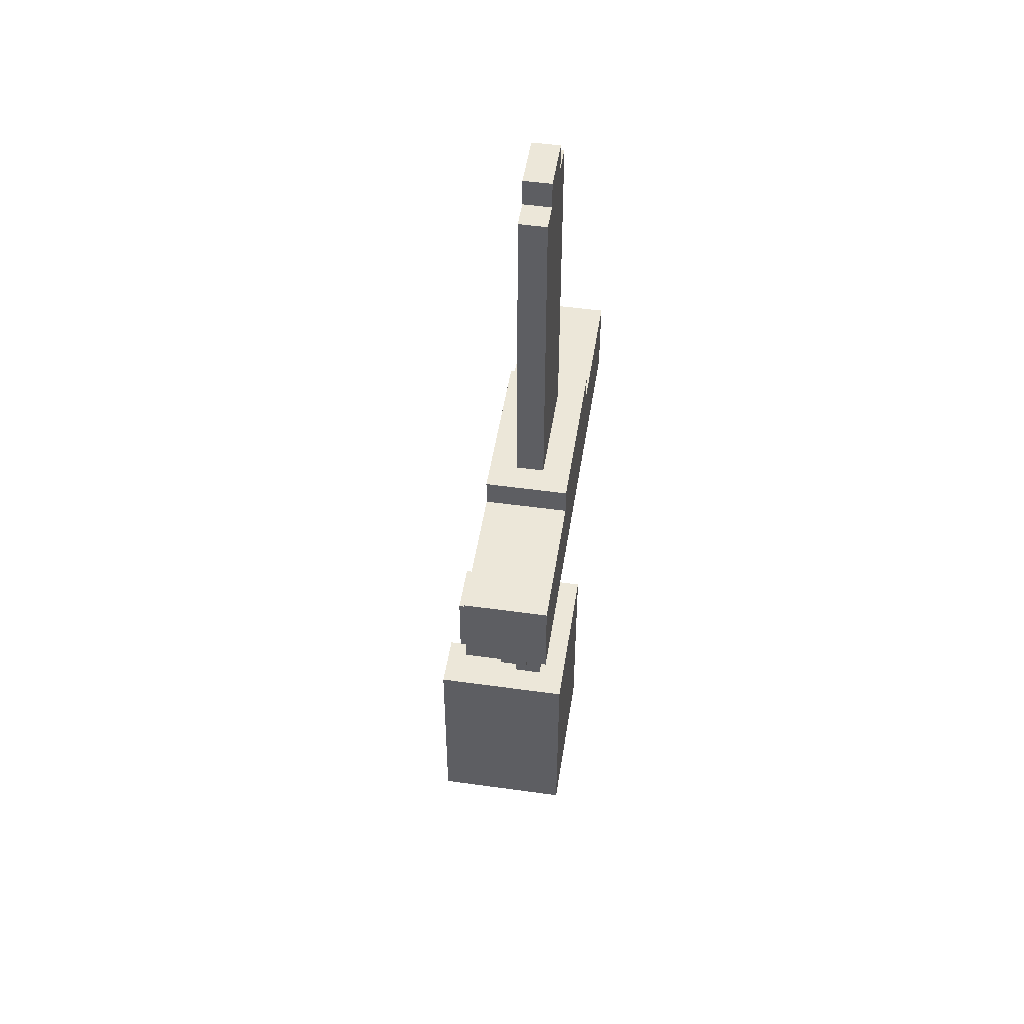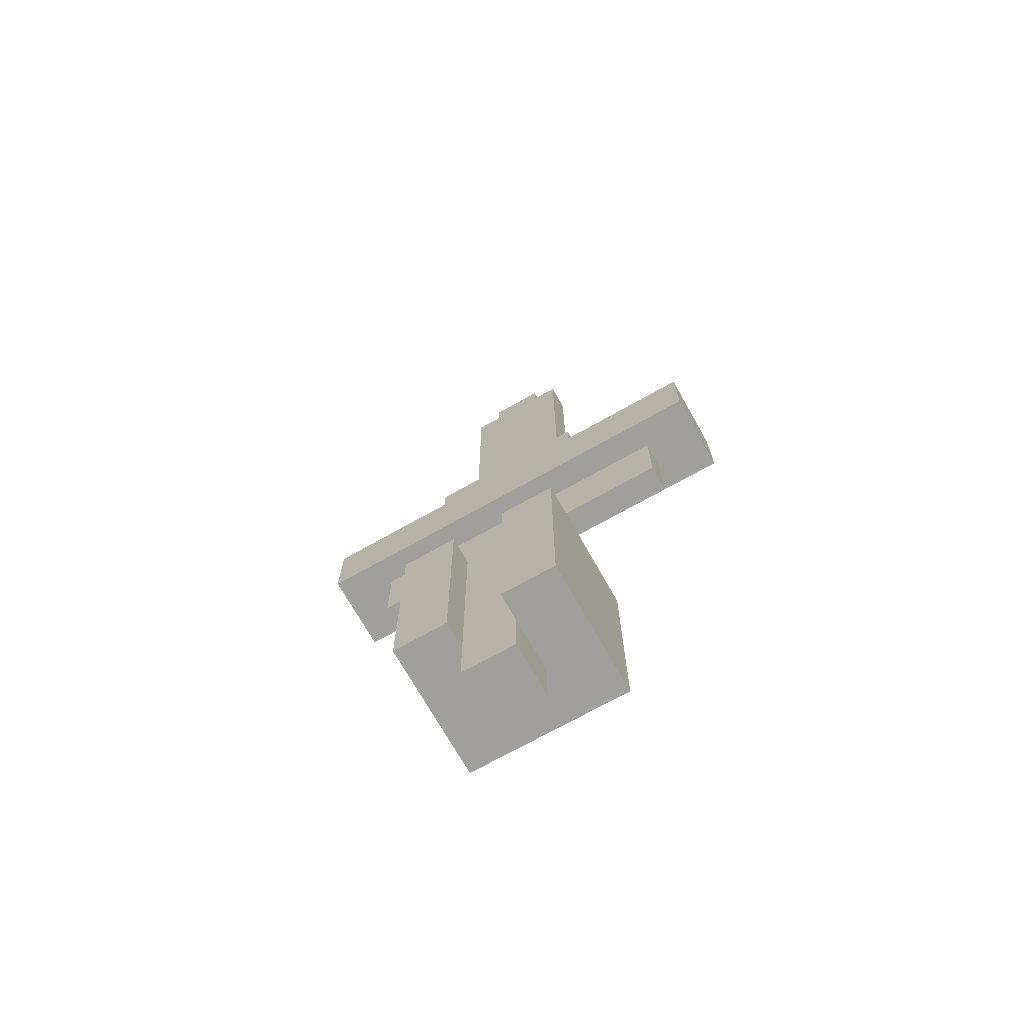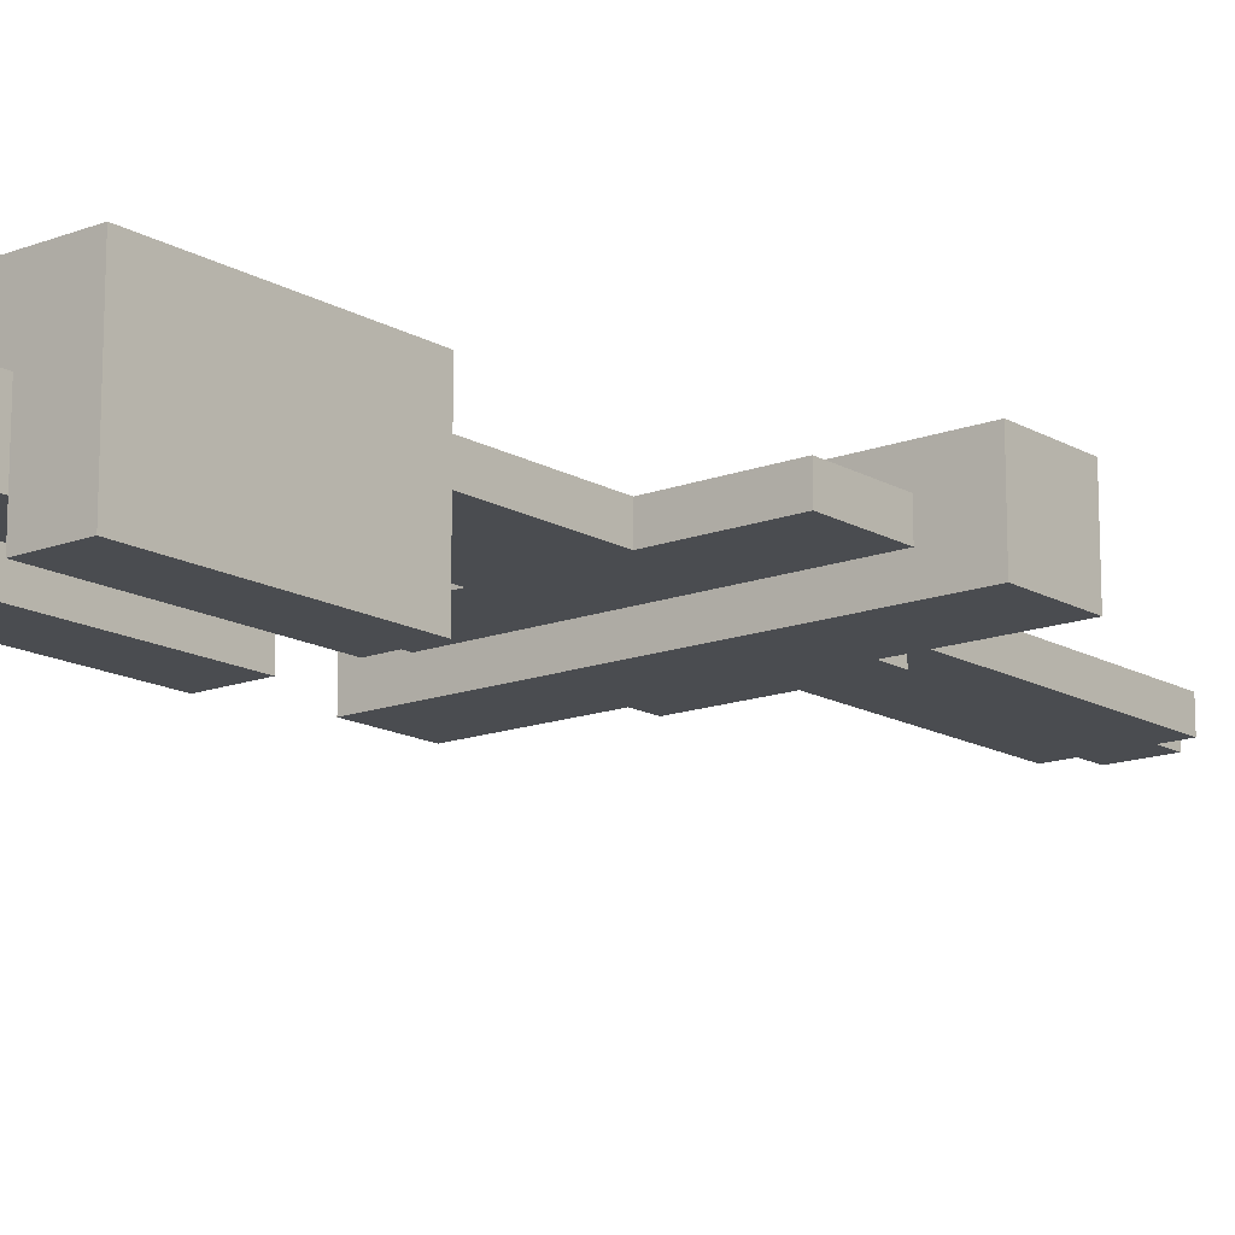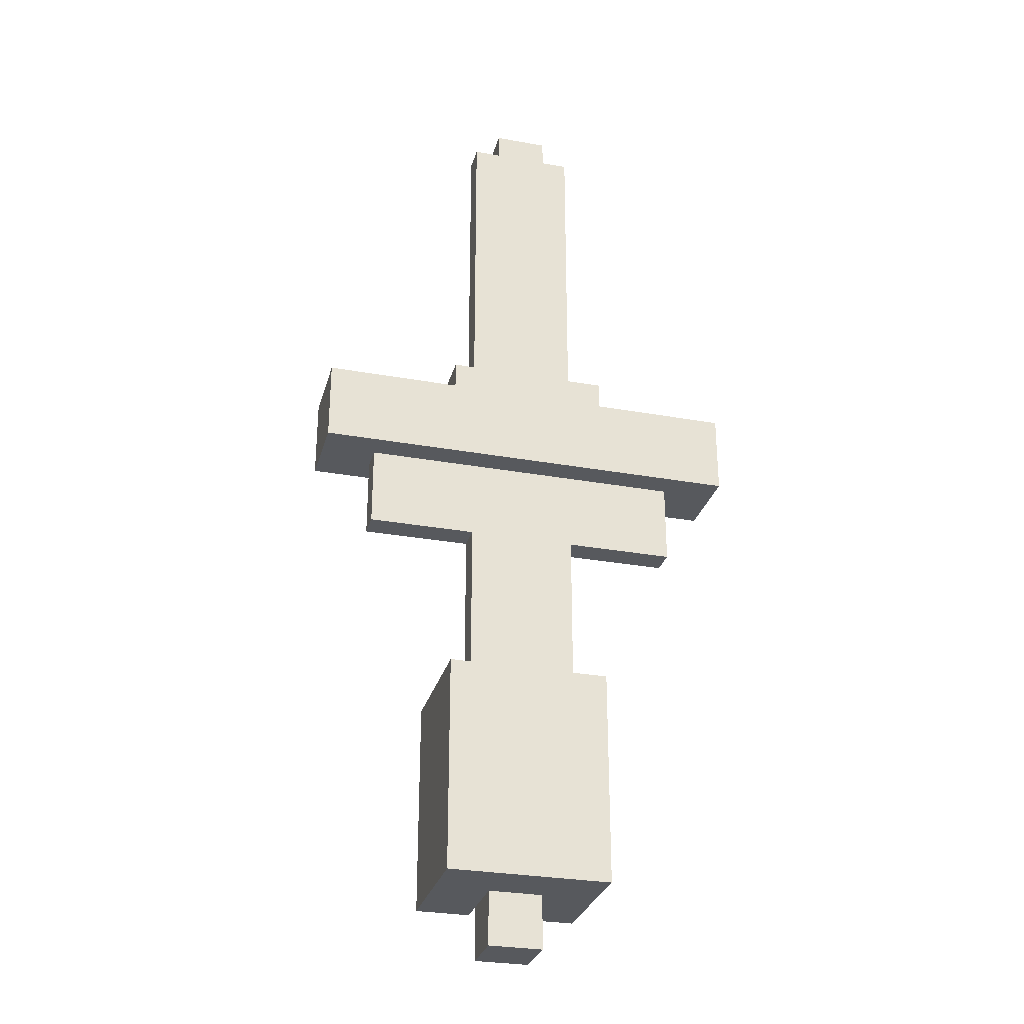
<metadata>
{"format":"obj","ext":"obj","renderer":"f3d","projection":"perspective","resolution":1024,"background":"white","views":[{"elev":49.6,"azim":-81.2,"up":"+Y"},{"elev":-71.2,"azim":-150.6,"up":"+Y"},{"elev":-14.8,"azim":39.3,"up":"+Z"},{"elev":-29.3,"azim":-14.9,"up":"+Y"}]}
</metadata>
<code>
o
v -0.9 0.9 2.9
v -0.9 0.9 2.6
v -0.9 1 2.9
v -0.9 1 2.6
v -0.9 1.2 2.9
v -0.9 1.2 2.6
v -0.7 0.6 2.8
v -0.7 0.6 2.7
v -0.7 0.9 2.8
v -0.7 0.9 2.7
v -0.4 -0.8 2.9
v -0.4 -0.8 2.4
v -0.4 -1.192e-07 2.9
v -0.4 -1.192e-07 2.4
v -0.4 1.2 2.9
v -0.4 1.2 2.6
v -0.4 1.3 2.9
v -0.4 1.3 2.6
v -0.3 -1.192e-07 2.8
v -0.3 -1.192e-07 2.7
v -0.3 0.6 2.8
v -0.3 0.6 2.7
v -0.3 1.3 2.8
v -0.3 1.3 2.7
v -0.3 1.6 2.8
v -0.3 1.6 2.7
v -0.3 1.7 2.8
v -0.3 1.7 2.7
v -0.3 1.8 2.8
v -0.3 1.8 2.7
v -0.3 1.9 2.8
v -0.3 1.9 2.7
v -0.3 2 2.8
v -0.3 2 2.7
v -0.3 2.1 2.8
v -0.3 2.1 2.7
v -0.3 2.2 2.8
v -0.3 2.2 2.7
v -0.3 2.3 2.8
v -0.3 2.3 2.7
v -0.3 2.4 2.8
v -0.3 2.4 2.7
v -0.3 2.5 2.8
v -0.3 2.5 2.7
v -0.2 -1 2.7
v -0.2 -1 2.5
v -0.2 -0.9 2.7
v -0.2 -0.9 2.6
v -0.2 -0.8 2.7
v -0.2 -0.8 2.6
v -0.2 -0.8 2.5
v -0.2 -1.192e-07 2.7
v -0.2 -1.192e-07 2.6
v -0.2 -1.192e-07 2.5
v -0.2 0.1 2.7
v -0.2 0.1 2.6
v -0.2 0.2 2.7
v -0.2 0.2 2.5
v -0.2 2.5 2.8
v -0.2 2.5 2.7
v -0.2 2.6 2.8
v -0.2 2.6 2.7
v 0 -0.8 2.5
v 0 -0.8 2.4
v 0 -0.7 2.5
v 0 -0.6 2.5
v 0 -0.5 2.5
v 0 -0.4 2.5
v 0 -0.3 2.5
v 0 -0.2 2.5
v 0 -1.192e-07 2.5
v 0 -1.192e-07 2.4
v -0.2 -0.8 2.5
v -0.2 -0.8 2.4
v -0.2 -0.6 2.5
v -0.2 -0.5 2.5
v -0.2 -0.4 2.5
v -0.2 -0.3 2.5
v -0.2 -0.2 2.5
v -0.2 -0.1 2.5
v -0.2 -1.192e-07 2.5
v -0.2 -1.192e-07 2.4
v 0 -1 2.7
v 0 -1 2.5
v 0 -0.9 2.7
v 0 -0.9 2.6
v 0 -0.8 2.7
v 0 -0.8 2.6
v 0 -0.8 2.5
v 0 -1.192e-07 2.7
v 0 -1.192e-07 2.5
v 0 0.1 2.6
v 0 0.1 2.5
v 0 0.2 2.7
v 0 0.2 2.6
v 0 0.2 2.5
v 0 2.5 2.8
v 0 2.5 2.7
v 0 2.6 2.8
v 0 2.6 2.7
v 0.1 -1.192e-07 2.8
v 0.1 -1.192e-07 2.7
v 0.1 0.6 2.8
v 0.1 0.6 2.7
v 0.1 1.3 2.8
v 0.1 1.3 2.7
v 0.1 1.6 2.8
v 0.1 1.6 2.7
v 0.1 1.7 2.8
v 0.1 1.7 2.7
v 0.1 1.8 2.8
v 0.1 1.8 2.7
v 0.1 1.9 2.8
v 0.1 1.9 2.7
v 0.1 2 2.8
v 0.1 2 2.7
v 0.1 2.1 2.8
v 0.1 2.1 2.7
v 0.1 2.2 2.8
v 0.1 2.2 2.7
v 0.1 2.3 2.8
v 0.1 2.3 2.7
v 0.1 2.4 2.8
v 0.1 2.4 2.7
v 0.1 2.5 2.8
v 0.1 2.5 2.7
v 0.2 -0.8 2.9
v 0.2 -0.8 2.4
v 0.2 -1.192e-07 2.9
v 0.2 -1.192e-07 2.4
v 0.2 1.2 2.9
v 0.2 1.2 2.6
v 0.2 1.3 2.9
v 0.2 1.3 2.6
v 0.5 0.6 2.8
v 0.5 0.6 2.7
v 0.5 0.9 2.8
v 0.5 0.9 2.7
v 0.7 0.9 2.9
v 0.7 0.9 2.6
v 0.7 1 2.9
v 0.7 1 2.6
v 0.7 1.2 2.9
v 0.7 1.2 2.6
v -0.9 0.9 2.9
v -0.9 1 2.9
v -0.9 1.2 2.9
v -0.4 -0.8 2.9
v -0.4 -1.192e-07 2.9
v -0.4 1.2 2.9
v -0.4 1.3 2.9
v 0.2 -0.8 2.9
v 0.2 -1.192e-07 2.9
v 0.2 1.2 2.9
v 0.2 1.3 2.9
v 0.7 0.9 2.9
v 0.7 1 2.9
v 0.7 1.2 2.9
v -0.7 0.6 2.8
v -0.7 0.9 2.8
v -0.4 0.8 2.8
v -0.4 0.9 2.8
v -0.3 -1.192e-07 2.8
v -0.3 0.6 2.8
v -0.3 0.7 2.8
v -0.3 0.8 2.8
v -0.3 1.3 2.8
v -0.3 1.6 2.8
v -0.3 1.7 2.8
v -0.3 1.8 2.8
v -0.3 1.9 2.8
v -0.3 2 2.8
v -0.3 2.1 2.8
v -0.3 2.2 2.8
v -0.3 2.3 2.8
v -0.3 2.4 2.8
v -0.3 2.5 2.8
v -0.2 0.6 2.8
v -0.2 0.7 2.8
v -0.2 2.5 2.8
v -0.2 2.6 2.8
v -0.1 -1.192e-07 2.8
v -0.1 0.6 2.8
v -0.1 0.9 2.8
v 0 2.5 2.8
v 0 2.6 2.8
v 0.1 -1.192e-07 2.8
v 0.1 0.6 2.8
v 0.1 1.3 2.8
v 0.1 1.6 2.8
v 0.1 1.7 2.8
v 0.1 1.8 2.8
v 0.1 1.9 2.8
v 0.1 2 2.8
v 0.1 2.1 2.8
v 0.1 2.2 2.8
v 0.1 2.3 2.8
v 0.1 2.4 2.8
v 0.1 2.5 2.8
v 0.5 0.6 2.8
v 0.5 0.9 2.8
v -0.2 -1 2.7
v -0.2 -0.9 2.7
v -0.2 -0.8 2.7
v 0 -1 2.7
v 0 -0.9 2.7
v 0 -0.8 2.7
v -0.7 0.6 2.7
v -0.7 0.9 2.7
v -0.4 0.8 2.7
v -0.4 0.9 2.7
v -0.3 -1.192e-07 2.7
v -0.3 0.6 2.7
v -0.3 0.7 2.7
v -0.3 0.8 2.7
v -0.3 1.3 2.7
v -0.3 1.6 2.7
v -0.3 1.7 2.7
v -0.3 1.8 2.7
v -0.3 1.9 2.7
v -0.3 2 2.7
v -0.3 2.1 2.7
v -0.3 2.2 2.7
v -0.3 2.3 2.7
v -0.3 2.4 2.7
v -0.3 2.5 2.7
v -0.2 -1.192e-07 2.7
v -0.2 0.1 2.7
v -0.2 0.2 2.7
v -0.2 0.6 2.7
v -0.2 0.7 2.7
v -0.2 2.5 2.7
v -0.2 2.6 2.7
v -0.1 0.2 2.7
v -0.1 0.6 2.7
v -0.1 0.9 2.7
v 0 -1.192e-07 2.7
v 0 0.2 2.7
v 0 2.5 2.7
v 0 2.6 2.7
v 0.1 -1.192e-07 2.7
v 0.1 0.6 2.7
v 0.1 1.3 2.7
v 0.1 1.6 2.7
v 0.1 1.7 2.7
v 0.1 1.8 2.7
v 0.1 1.9 2.7
v 0.1 2 2.7
v 0.1 2.1 2.7
v 0.1 2.2 2.7
v 0.1 2.3 2.7
v 0.1 2.4 2.7
v 0.1 2.5 2.7
v 0.5 0.6 2.7
v 0.5 0.9 2.7
v -0.9 0.9 2.6
v -0.9 1 2.6
v -0.9 1.2 2.6
v -0.4 1.2 2.6
v -0.4 1.3 2.6
v 0.2 1.2 2.6
v 0.2 1.3 2.6
v 0.7 0.9 2.6
v 0.7 1 2.6
v 0.7 1.2 2.6
v -0.2 -1 2.5
v -0.2 -0.8 2.5
v -0.2 -0.6 2.5
v -0.2 -0.5 2.5
v -0.2 -0.4 2.5
v -0.2 -0.3 2.5
v -0.2 -0.2 2.5
v -0.2 -0.1 2.5
v -0.2 -1.192e-07 2.5
v -0.2 0.2 2.5
v -0.1 -0.7 2.5
v -0.1 -0.6 2.5
v -0.1 -0.5 2.5
v -0.1 -0.4 2.5
v -0.1 -0.3 2.5
v -0.1 -0.2 2.5
v -0.1 -0.1 2.5
v -0.1 0.1 2.5
v -0.1 0.2 2.5
v 0 -1 2.5
v 0 -0.8 2.5
v 0 -0.7 2.5
v 0 -0.6 2.5
v 0 -0.5 2.5
v 0 -0.4 2.5
v 0 -0.3 2.5
v 0 -0.2 2.5
v 0 -1.192e-07 2.5
v 0 0.1 2.5
v 0 0.2 2.5
v -0.4 -0.8 2.4
v -0.4 -1.192e-07 2.4
v -0.2 -0.8 2.4
v -0.2 -1.192e-07 2.4
v 0 -0.8 2.4
v 0 -1.192e-07 2.4
v 0.2 -0.8 2.4
v 0.2 -1.192e-07 2.4
v -0.2 -1 2.7
v 0 -1 2.7
v -0.2 -1 2.5
v 0 -1 2.5
v -0.4 -0.8 2.9
v 0.2 -0.8 2.9
v -0.2 -0.8 2.7
v 0 -0.8 2.7
v -0.2 -0.8 2.6
v 0 -0.8 2.6
v -0.2 -0.8 2.5
v 0 -0.8 2.5
v -0.4 -0.8 2.4
v -0.2 -0.8 2.4
v 0 -0.8 2.4
v 0.2 -0.8 2.4
v -0.7 0.6 2.8
v -0.3 0.6 2.8
v 0.1 0.6 2.8
v 0.5 0.6 2.8
v -0.7 0.6 2.7
v -0.3 0.6 2.7
v 0.1 0.6 2.7
v 0.5 0.6 2.7
v -0.9 0.9 2.9
v 0.7 0.9 2.9
v -0.7 0.9 2.8
v -0.4 0.9 2.8
v -0.1 0.9 2.8
v 0.5 0.9 2.8
v -0.7 0.9 2.7
v -0.4 0.9 2.7
v -0.1 0.9 2.7
v 0.5 0.9 2.7
v -0.9 0.9 2.6
v 0.7 0.9 2.6
v -0.4 -1.192e-07 2.9
v 0.2 -1.192e-07 2.9
v -0.3 -1.192e-07 2.8
v -0.1 -1.192e-07 2.8
v 0.1 -1.192e-07 2.8
v -0.3 -1.192e-07 2.7
v -0.2 -1.192e-07 2.7
v 0 -1.192e-07 2.7
v 0.1 -1.192e-07 2.7
v -0.2 -1.192e-07 2.6
v -0.2 -1.192e-07 2.5
v 0 -1.192e-07 2.5
v -0.4 -1.192e-07 2.4
v -0.2 -1.192e-07 2.4
v 0 -1.192e-07 2.4
v 0.2 -1.192e-07 2.4
v -0.2 0.2 2.7
v -0.1 0.2 2.7
v 0 0.2 2.7
v -0.1 0.2 2.6
v 0 0.2 2.6
v -0.2 0.2 2.5
v -0.1 0.2 2.5
v 0 0.2 2.5
v -0.9 1.2 2.9
v -0.4 1.2 2.9
v 0.2 1.2 2.9
v 0.7 1.2 2.9
v -0.9 1.2 2.6
v -0.4 1.2 2.6
v 0.2 1.2 2.6
v 0.7 1.2 2.6
v -0.4 1.3 2.9
v 0.2 1.3 2.9
v -0.3 1.3 2.8
v 0.1 1.3 2.8
v -0.3 1.3 2.7
v 0.1 1.3 2.7
v -0.4 1.3 2.6
v 0.2 1.3 2.6
v -0.3 2.5 2.8
v -0.2 2.5 2.8
v 0 2.5 2.8
v 0.1 2.5 2.8
v -0.3 2.5 2.7
v -0.2 2.5 2.7
v 0 2.5 2.7
v 0.1 2.5 2.7
v -0.2 2.6 2.8
v 0 2.6 2.8
v -0.2 2.6 2.7
v 0 2.6 2.7
f 3 2 1
f 4 2 3
f 5 4 3
f 6 4 5
f 9 8 7
f 10 8 9
f 13 12 11
f 14 12 13
f 17 16 15
f 18 16 17
f 21 20 19
f 22 20 21
f 25 24 23
f 26 24 25
f 27 26 25
f 28 26 27
f 29 28 27
f 30 28 29
f 31 30 29
f 32 30 31
f 33 32 31
f 34 32 33
f 35 34 33
f 36 34 35
f 37 36 35
f 38 36 37
f 39 38 37
f 40 38 39
f 41 40 39
f 42 40 41
f 43 42 41
f 44 42 43
f 47 46 45
f 48 46 47
f 49 48 47
f 50 46 48
f 50 48 49
f 51 46 50
f 55 53 52
f 56 54 53
f 56 53 55
f 57 56 55
f 58 54 56
f 58 56 57
f 61 60 59
f 62 60 61
f 65 64 63
f 66 64 65
f 67 64 66
f 68 64 67
f 69 64 68
f 70 64 69
f 71 64 70
f 72 64 71
f 73 74 75
f 75 74 76
f 76 74 77
f 77 74 78
f 78 74 79
f 79 74 80
f 80 74 81
f 81 74 82
f 83 84 85
f 85 84 86
f 85 86 87
f 86 84 88
f 87 86 88
f 88 84 89
f 90 91 92
f 92 91 93
f 90 92 94
f 92 93 95
f 94 92 95
f 95 93 96
f 97 98 99
f 99 98 100
f 101 102 103
f 103 102 104
f 105 106 107
f 107 106 108
f 107 108 109
f 109 108 110
f 109 110 111
f 111 110 112
f 111 112 113
f 113 112 114
f 113 114 115
f 115 114 116
f 115 116 117
f 117 116 118
f 117 118 119
f 119 118 120
f 119 120 121
f 121 120 122
f 121 122 123
f 123 122 124
f 123 124 125
f 125 124 126
f 127 128 129
f 129 128 130
f 131 132 133
f 133 132 134
f 135 136 137
f 137 136 138
f 139 140 141
f 141 140 142
f 141 142 143
f 143 142 144
f 150 147 146
f 152 149 148
f 153 149 152
f 154 151 150
f 154 150 146
f 155 151 154
f 156 146 145
f 157 154 146
f 157 146 156
f 158 154 157
f 161 160 159
f 162 160 161
f 164 161 159
f 165 161 164
f 166 162 161
f 166 161 165
f 178 165 164
f 178 164 163
f 179 166 165
f 179 165 178
f 180 177 176
f 182 178 163
f 183 179 178
f 183 178 182
f 184 162 166
f 184 179 183
f 184 166 179
f 185 180 176
f 185 181 180
f 186 181 185
f 187 183 182
f 187 184 183
f 188 184 187
f 189 168 167
f 190 169 168
f 190 168 189
f 191 170 169
f 191 169 190
f 192 171 170
f 192 170 191
f 193 172 171
f 193 171 192
f 194 173 172
f 194 172 193
f 195 174 173
f 195 173 194
f 196 175 174
f 196 174 195
f 197 176 175
f 197 175 196
f 198 185 176
f 198 176 197
f 199 185 198
f 200 184 188
f 201 184 200
f 205 203 202
f 206 204 203
f 206 203 205
f 207 204 206
f 208 209 210
f 210 209 211
f 208 210 213
f 213 210 214
f 210 211 215
f 214 210 215
f 213 214 227
f 212 213 227
f 227 214 228
f 228 214 229
f 229 214 230
f 214 215 231
f 230 214 231
f 225 226 232
f 229 230 234
f 230 231 235
f 234 230 235
f 215 211 236
f 235 231 236
f 231 215 236
f 234 235 238
f 235 236 238
f 232 233 239
f 225 232 239
f 239 233 240
f 237 238 241
f 238 236 242
f 241 238 242
f 216 217 243
f 217 218 244
f 243 217 244
f 218 219 245
f 244 218 245
f 219 220 246
f 245 219 246
f 220 221 247
f 246 220 247
f 221 222 248
f 247 221 248
f 222 223 249
f 248 222 249
f 223 224 250
f 249 223 250
f 224 225 251
f 250 224 251
f 225 239 252
f 251 225 252
f 252 239 253
f 242 236 254
f 254 236 255
f 257 258 259
f 257 259 261
f 259 260 261
f 261 260 262
f 256 257 263
f 257 261 264
f 263 257 264
f 264 261 265
f 266 267 276
f 267 268 276
f 268 269 277
f 276 268 277
f 269 270 278
f 277 269 278
f 270 271 279
f 278 270 279
f 271 272 280
f 279 271 280
f 272 273 281
f 280 272 281
f 274 275 282
f 281 273 282
f 273 274 282
f 282 275 283
f 283 275 284
f 266 276 285
f 285 276 286
f 276 277 287
f 286 276 287
f 277 278 288
f 287 277 288
f 278 279 289
f 288 278 289
f 279 280 290
f 289 279 290
f 280 281 291
f 290 280 291
f 281 282 292
f 291 281 292
f 282 283 292
f 292 283 293
f 283 284 294
f 293 283 294
f 294 284 295
f 296 297 298
f 298 297 299
f 300 301 302
f 302 301 303
f 306 305 304
f 307 305 306
f 310 309 308
f 311 309 310
f 312 310 308
f 313 309 311
f 314 312 308
f 315 309 313
f 316 314 308
f 317 314 316
f 318 309 315
f 319 309 318
f 324 321 320
f 325 321 324
f 326 323 322
f 327 323 326
f 330 329 328
f 331 329 330
f 332 329 331
f 333 329 332
f 334 330 328
f 337 329 333
f 338 336 335
f 338 337 336
f 338 334 328
f 338 335 334
f 339 329 337
f 339 337 338
f 340 341 342
f 342 341 343
f 343 341 344
f 340 342 345
f 344 341 348
f 345 346 349
f 345 349 350
f 347 348 351
f 345 350 352
f 340 345 352
f 352 350 353
f 351 348 354
f 348 341 355
f 354 348 355
f 356 357 359
f 357 358 359
f 359 358 360
f 356 359 361
f 359 360 362
f 361 359 362
f 362 360 363
f 364 365 368
f 368 365 369
f 366 367 370
f 370 367 371
f 372 373 374
f 374 373 375
f 372 374 376
f 375 373 377
f 372 376 378
f 376 377 378
f 377 373 379
f 378 377 379
f 380 381 384
f 384 381 385
f 382 383 386
f 386 383 387
f 388 389 390
f 390 389 391

</code>
